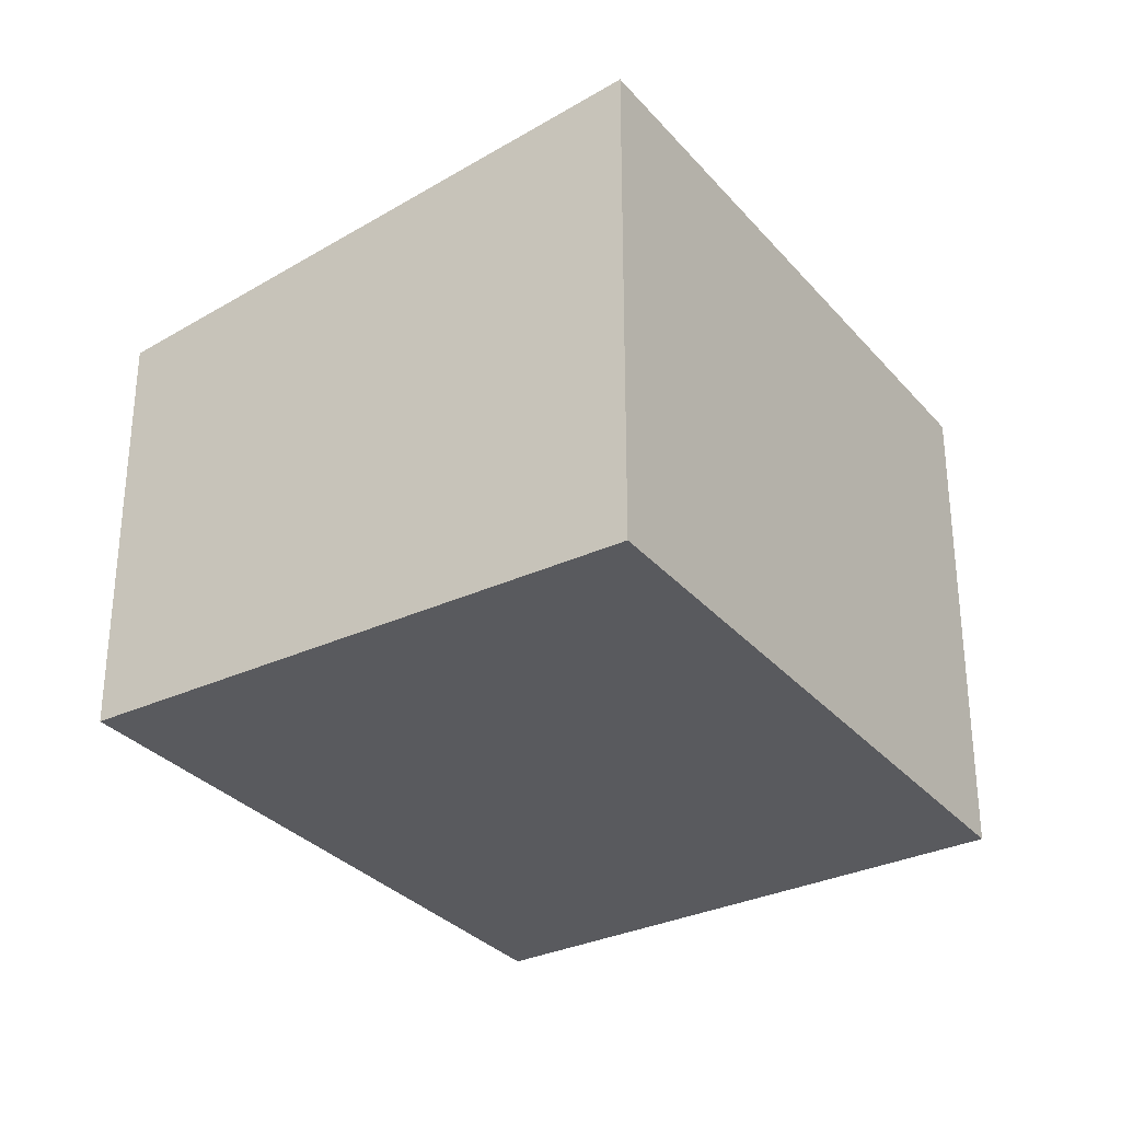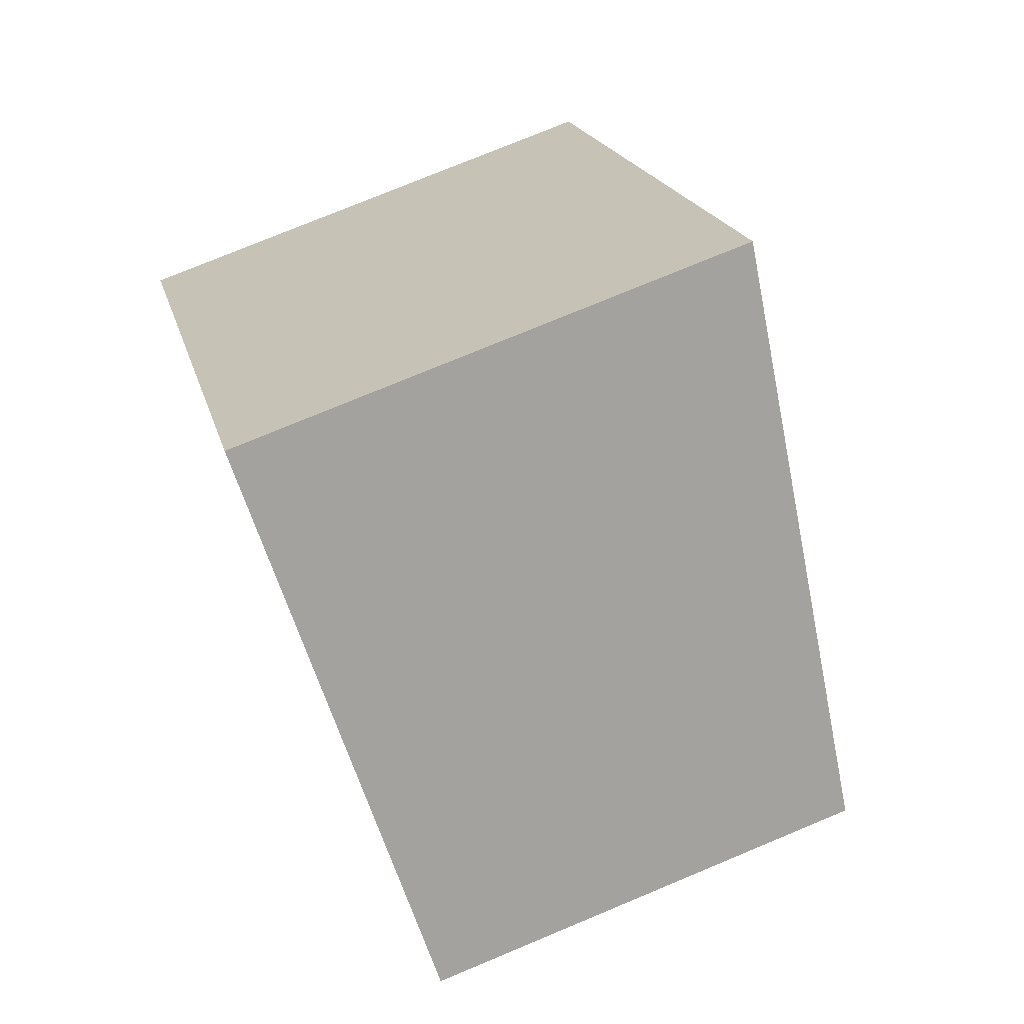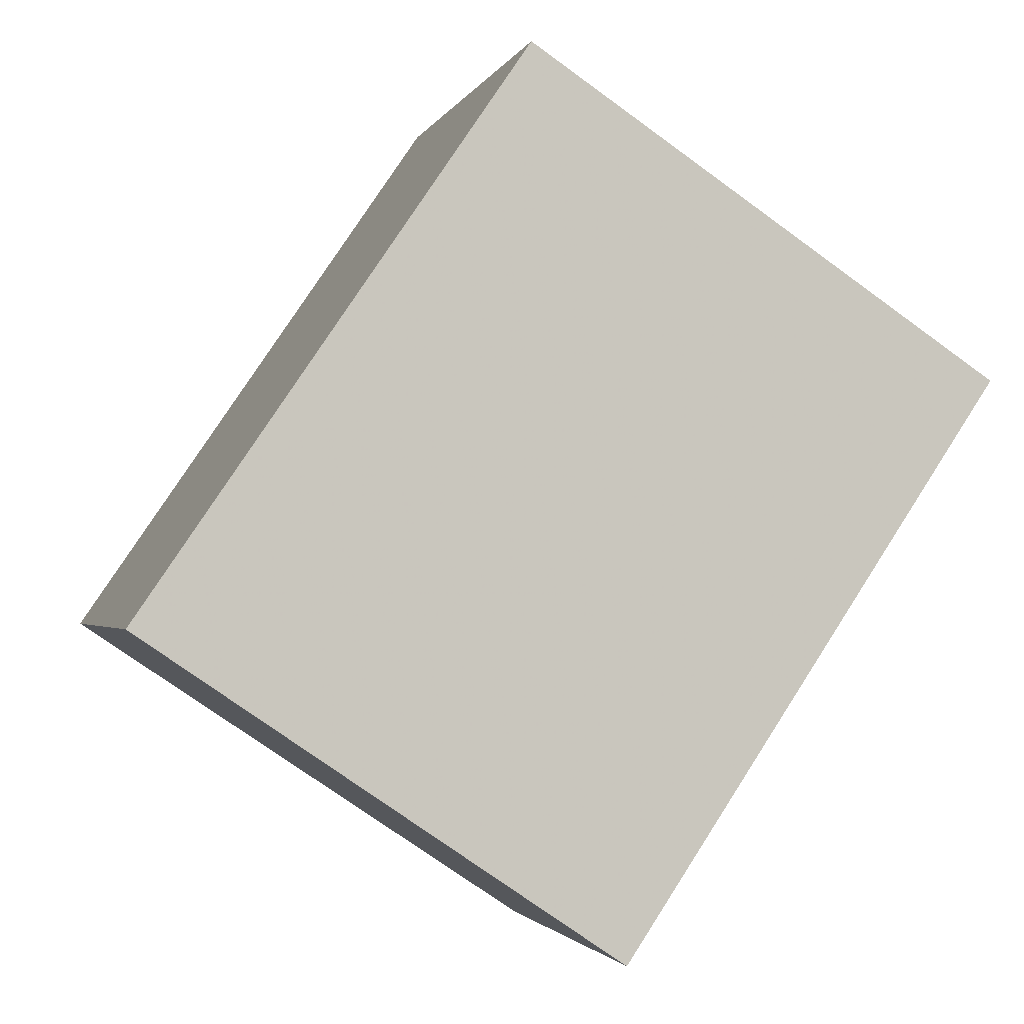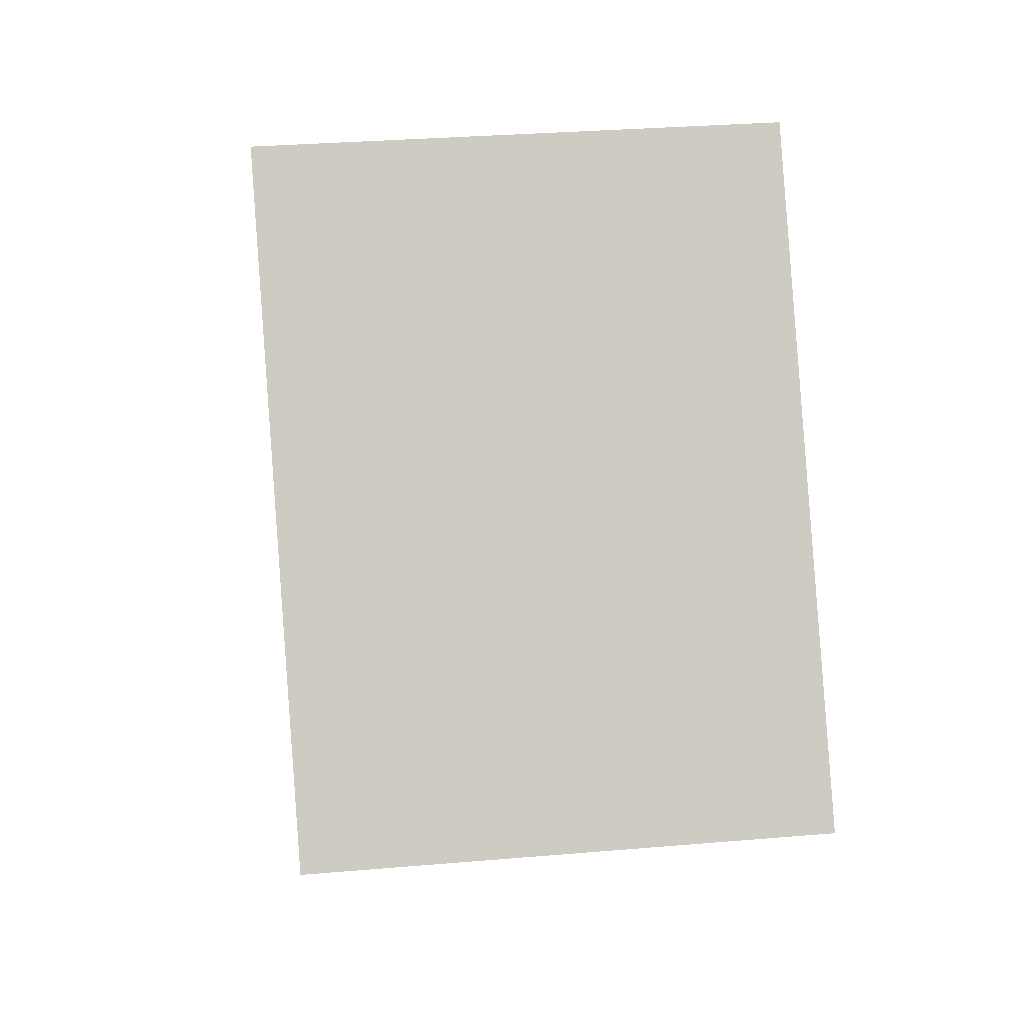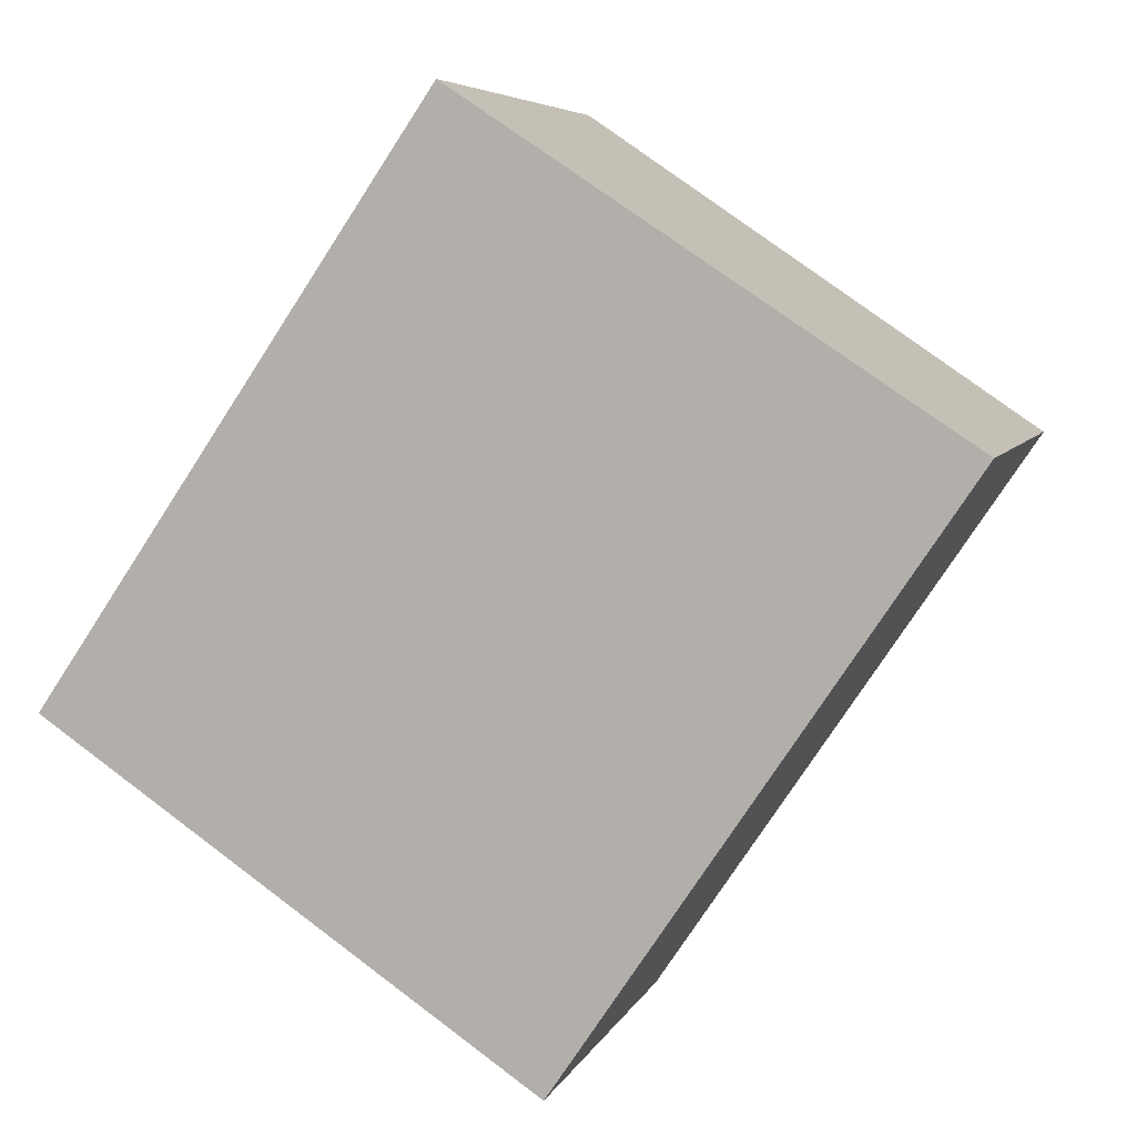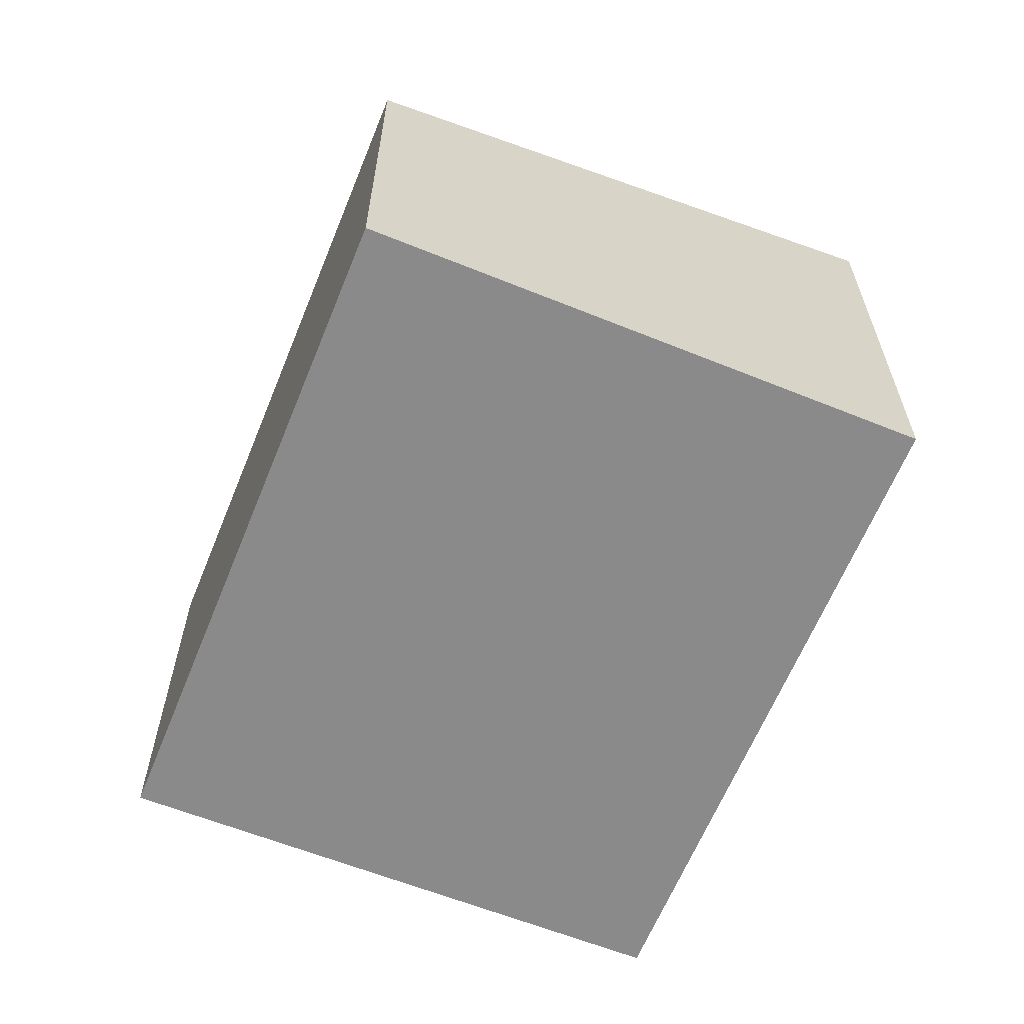
<metadata>
{"format":"obj","ext":"obj","renderer":"f3d","projection":"perspective","resolution":1024,"background":"white","views":[{"elev":-31.6,"azim":67.4,"up":"+Z"},{"elev":76.2,"azim":-112.6,"up":"+Y"},{"elev":-2.0,"azim":165.3,"up":"+Y"},{"elev":30.3,"azim":82.9,"up":"+Y"},{"elev":5.9,"azim":-164.7,"up":"+Y"},{"elev":-63.6,"azim":11.9,"up":"+Z"}]}
</metadata>
<code>
v 305.9 -381.3 1.729
v 307.8 -380 2.054
v 309.3 -382.3 2.041
v 307.4 -383.6 1.713
v 307.8 -380 2.054
v 305.9 -381.3 1.729
v 305.9 -381.3 0
v 307.8 -380 0
v 309.3 -382.3 2.041
v 307.8 -380 2.054
v 307.8 -380 0
v 309.3 -382.3 0
v 307.4 -383.6 1.713
v 309.3 -382.3 2.041
v 309.3 -382.3 0
v 307.4 -383.6 0
v 305.9 -381.3 1.729
v 307.4 -383.6 1.713
v 307.4 -383.6 0
v 305.9 -381.3 0
v 305.9 -381.3 0
v 307.8 -380 0
v 309.3 -382.3 0
v 307.4 -383.6 0
f 2 3 4 1
f 6 7 8 5
f 10 11 12 9
f 14 15 16 13
f 18 19 20 17
f 22 23 24 21

</code>
